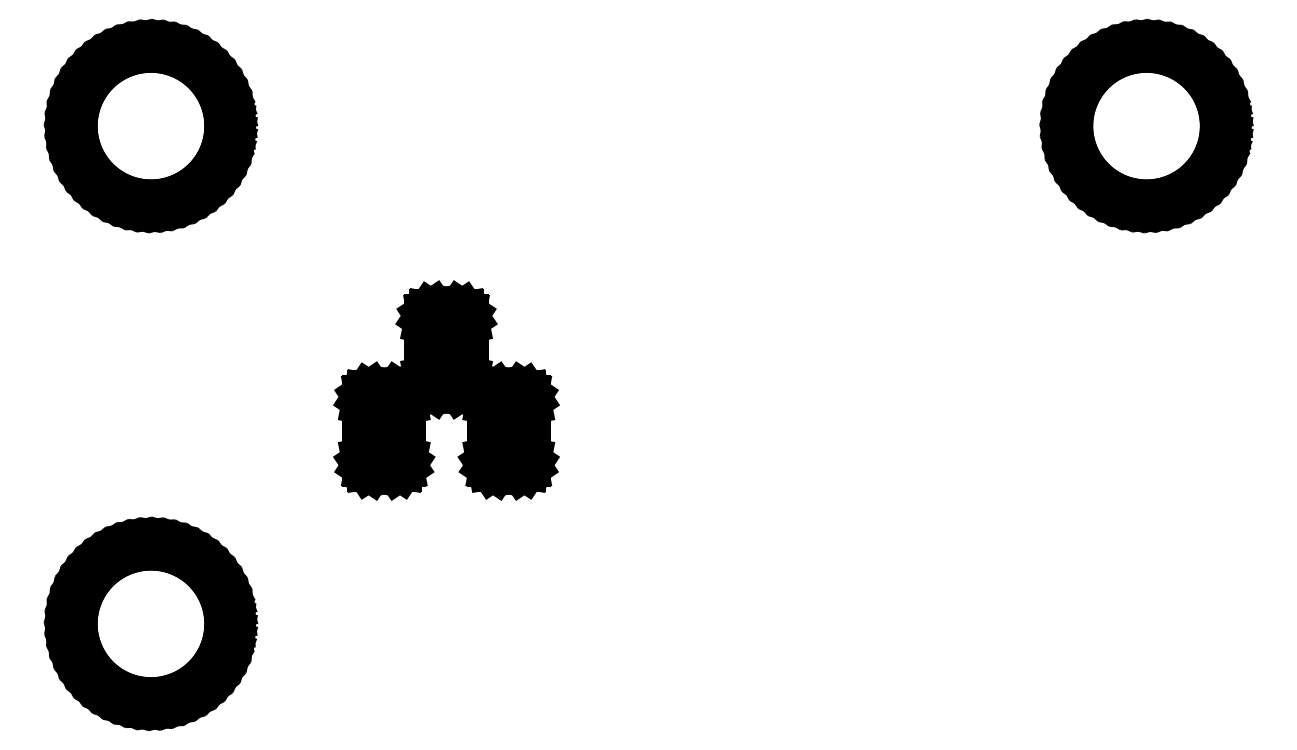
<metadata>
{"format":"dxf","ext":"dxf","renderer":"ezdxf+matplotlib","layout":"modelspace","background":"white","min_lineweight":24,"dpi":150}
</metadata>
<code>
0
SECTION
2
ENTITIES
0
LINE
8
BLACK
10
0.01492
20
-0.6749
11
0.02877
21
-0.6773
0
LINE
8
BLACK
10
0.02877
20
-0.6773
11
0.04226
21
-0.6813
0
LINE
8
BLACK
10
0.04226
20
-0.6813
11
0.05523
21
-0.6868
0
LINE
8
BLACK
10
0.05523
20
-0.6868
11
0.06751
21
-0.6936
0
LINE
8
BLACK
10
0.06751
20
-0.6936
11
0.07894
21
-0.7018
0
LINE
8
BLACK
10
0.07894
20
-0.7018
11
0.08939
21
-0.7112
0
LINE
8
BLACK
10
0.08939
20
-0.7112
11
0.09873
21
-0.7217
0
LINE
8
BLACK
10
0.09873
20
-0.7217
11
0.1068
21
-0.7332
0
LINE
8
BLACK
10
0.1068
20
-0.7332
11
0.1136
21
-0.7456
0
LINE
8
BLACK
10
0.1136
20
-0.7456
11
0.119
21
-0.7586
0
LINE
8
BLACK
10
0.119
20
-0.7586
11
0.1229
21
-0.7721
0
LINE
8
BLACK
10
0.1229
20
-0.7721
11
0.1252
21
-0.786
0
LINE
8
BLACK
10
0.1252
20
-0.786
11
0.126
21
-0.8
0
LINE
8
BLACK
10
0.126
20
-0.8
11
0.1259
21
-0.8035
0
LINE
8
BLACK
10
0.1259
20
-0.8035
11
0.1248
21
-0.8175
0
LINE
8
BLACK
10
0.1248
20
-0.8175
11
0.122
21
-0.8313
0
LINE
8
BLACK
10
0.122
20
-0.8313
11
0.1178
21
-0.8447
0
LINE
8
BLACK
10
0.1178
20
-0.8447
11
0.1121
21
-0.8576
0
LINE
8
BLACK
10
0.1121
20
-0.8576
11
0.1049
21
-0.8697
0
LINE
8
BLACK
10
0.1049
20
-0.8697
11
0.09651
21
-0.881
0
LINE
8
BLACK
10
0.09651
20
-0.881
11
0.08688
21
-0.8912
0
LINE
8
BLACK
10
0.08688
20
-0.8912
11
0.07617
21
-0.9003
0
LINE
8
BLACK
10
0.07617
20
-0.9003
11
0.06451
21
-0.9082
0
LINE
8
BLACK
10
0.06451
20
-0.9082
11
0.05204
21
-0.9147
0
LINE
8
BLACK
10
0.05204
20
-0.9147
11
0.03893
21
-0.9198
0
LINE
8
BLACK
10
0.03893
20
-0.9198
11
0.02533
21
-0.9234
0
LINE
8
BLACK
10
0.02533
20
-0.9234
11
0.01142
21
-0.9255
0
LINE
8
BLACK
10
0.01142
20
-0.9255
11
-0.002638
21
-0.926
0
LINE
8
BLACK
10
-0.002638
20
-0.926
11
-0.01666
21
-0.9249
0
LINE
8
BLACK
10
-0.01666
20
-0.9249
11
-0.03048
21
-0.9222
0
LINE
8
BLACK
10
-0.03048
20
-0.9222
11
-0.04391
21
-0.9181
0
LINE
8
BLACK
10
-0.04391
20
-0.9181
11
-0.0568
21
-0.9125
0
LINE
8
BLACK
10
-0.0568
20
-0.9125
11
-0.06898
21
-0.9054
0
LINE
8
BLACK
10
-0.06898
20
-0.9054
11
-0.08031
21
-0.8971
0
LINE
8
BLACK
10
-0.08031
20
-0.8971
11
-0.09063
21
-0.8875
0
LINE
8
BLACK
10
-0.09063
20
-0.8875
11
-0.09982
21
-0.8769
0
LINE
8
BLACK
10
-0.09982
20
-0.8769
11
-0.1078
21
-0.8653
0
LINE
8
BLACK
10
-0.1078
20
-0.8653
11
-0.1144
21
-0.8528
0
LINE
8
BLACK
10
-0.1144
20
-0.8528
11
-0.1195
21
-0.8398
0
LINE
8
BLACK
10
-0.1195
20
-0.8398
11
-0.1232
21
-0.8262
0
LINE
8
BLACK
10
-0.1232
20
-0.8262
11
-0.1254
21
-0.8123
0
LINE
8
BLACK
10
-0.1254
20
-0.8123
11
-0.126
21
-0.7982
0
LINE
8
BLACK
10
-0.126
20
-0.7982
11
-0.125
21
-0.7842
0
LINE
8
BLACK
10
-0.125
20
-0.7842
11
-0.1225
21
-0.7704
0
LINE
8
BLACK
10
-0.1225
20
-0.7704
11
-0.1184
21
-0.7569
0
LINE
8
BLACK
10
-0.1184
20
-0.7569
11
-0.1128
21
-0.744
0
LINE
8
BLACK
10
-0.1128
20
-0.744
11
-0.1059
21
-0.7318
0
LINE
8
BLACK
10
-0.1059
20
-0.7318
11
-0.09763
21
-0.7204
0
LINE
8
BLACK
10
-0.09763
20
-0.7204
11
-0.08815
21
-0.71
0
LINE
8
BLACK
10
-0.08815
20
-0.71
11
-0.07756
21
-0.7007
0
LINE
8
BLACK
10
-0.07756
20
-0.7007
11
-0.06601
21
-0.6927
0
LINE
8
BLACK
10
-0.06601
20
-0.6927
11
-0.05364
21
-0.686
0
LINE
8
BLACK
10
-0.05364
20
-0.686
11
-0.0406
21
-0.6807
0
LINE
8
BLACK
10
-0.0406
20
-0.6807
11
-0.02705
21
-0.677
0
LINE
8
BLACK
10
-0.02705
20
-0.677
11
-0.01317
21
-0.6747
0
LINE
8
BLACK
10
-0.01317
20
-0.6747
11
0.0008795
21
-0.674
0
LINE
8
BLACK
10
0.0008795
20
-0.674
11
0.01492
21
-0.6749
0
LINE
8
BLACK
10
0.3977
20
-0.4334
11
0.4002
21
-0.4351
0
LINE
8
BLACK
10
0.4002
20
-0.4351
11
0.4019
21
-0.4377
0
LINE
8
BLACK
10
0.4019
20
-0.4377
11
0.4025
21
-0.4407
0
LINE
8
BLACK
10
0.4025
20
-0.4407
11
0.4025
21
-0.5395
0
LINE
8
BLACK
10
0.4025
20
-0.5395
11
0.4019
21
-0.5425
0
LINE
8
BLACK
10
0.4019
20
-0.5425
11
0.4002
21
-0.5451
0
LINE
8
BLACK
10
0.4002
20
-0.5451
11
0.3977
21
-0.5468
0
LINE
8
BLACK
10
0.3977
20
-0.5468
11
0.3946
21
-0.5474
0
LINE
8
BLACK
10
0.3946
20
-0.5474
11
0.3553
21
-0.5474
0
LINE
8
BLACK
10
0.3553
20
-0.5474
11
0.3523
21
-0.5468
0
LINE
8
BLACK
10
0.3523
20
-0.5468
11
0.3497
21
-0.5451
0
LINE
8
BLACK
10
0.3497
20
-0.5451
11
0.348
21
-0.5425
0
LINE
8
BLACK
10
0.348
20
-0.5425
11
0.3474
21
-0.5395
0
LINE
8
BLACK
10
0.3474
20
-0.5395
11
0.3474
21
-0.4407
0
LINE
8
BLACK
10
0.3474
20
-0.4407
11
0.348
21
-0.4377
0
LINE
8
BLACK
10
0.348
20
-0.4377
11
0.3497
21
-0.4351
0
LINE
8
BLACK
10
0.3497
20
-0.4351
11
0.3523
21
-0.4334
0
LINE
8
BLACK
10
0.3523
20
-0.4334
11
0.3553
21
-0.4328
0
LINE
8
BLACK
10
0.3553
20
-0.4328
11
0.3946
21
-0.4328
0
LINE
8
BLACK
10
0.3946
20
-0.4328
11
0.3977
21
-0.4334
0
LINE
8
BLACK
10
0.5977
20
-0.4334
11
0.6002
21
-0.4351
0
LINE
8
BLACK
10
0.6002
20
-0.4351
11
0.6019
21
-0.4377
0
LINE
8
BLACK
10
0.6019
20
-0.4377
11
0.6025
21
-0.4407
0
LINE
8
BLACK
10
0.6025
20
-0.4407
11
0.6025
21
-0.5395
0
LINE
8
BLACK
10
0.6025
20
-0.5395
11
0.6019
21
-0.5425
0
LINE
8
BLACK
10
0.6019
20
-0.5425
11
0.6002
21
-0.5451
0
LINE
8
BLACK
10
0.6002
20
-0.5451
11
0.5977
21
-0.5468
0
LINE
8
BLACK
10
0.5977
20
-0.5468
11
0.5946
21
-0.5474
0
LINE
8
BLACK
10
0.5946
20
-0.5474
11
0.5553
21
-0.5474
0
LINE
8
BLACK
10
0.5553
20
-0.5474
11
0.5523
21
-0.5468
0
LINE
8
BLACK
10
0.5523
20
-0.5468
11
0.5497
21
-0.5451
0
LINE
8
BLACK
10
0.5497
20
-0.5451
11
0.548
21
-0.5425
0
LINE
8
BLACK
10
0.548
20
-0.5425
11
0.5474
21
-0.5395
0
LINE
8
BLACK
10
0.5474
20
-0.5395
11
0.5474
21
-0.4407
0
LINE
8
BLACK
10
0.5474
20
-0.4407
11
0.548
21
-0.4377
0
LINE
8
BLACK
10
0.548
20
-0.4377
11
0.5497
21
-0.4351
0
LINE
8
BLACK
10
0.5497
20
-0.4351
11
0.5523
21
-0.4334
0
LINE
8
BLACK
10
0.5523
20
-0.4334
11
0.5553
21
-0.4328
0
LINE
8
BLACK
10
0.5553
20
-0.4328
11
0.5946
21
-0.4328
0
LINE
8
BLACK
10
0.5946
20
-0.4328
11
0.5977
21
-0.4334
0
LINE
8
BLACK
10
0.4977
20
-0.3031
11
0.5002
21
-0.3048
0
LINE
8
BLACK
10
0.5002
20
-0.3048
11
0.5019
21
-0.3074
0
LINE
8
BLACK
10
0.5019
20
-0.3074
11
0.5025
21
-0.3104
0
LINE
8
BLACK
10
0.5025
20
-0.3104
11
0.5025
21
-0.4092
0
LINE
8
BLACK
10
0.5025
20
-0.4092
11
0.5019
21
-0.4122
0
LINE
8
BLACK
10
0.5019
20
-0.4122
11
0.5002
21
-0.4148
0
LINE
8
BLACK
10
0.5002
20
-0.4148
11
0.4977
21
-0.4165
0
LINE
8
BLACK
10
0.4977
20
-0.4165
11
0.4946
21
-0.4171
0
LINE
8
BLACK
10
0.4946
20
-0.4171
11
0.4553
21
-0.4171
0
LINE
8
BLACK
10
0.4553
20
-0.4171
11
0.4523
21
-0.4165
0
LINE
8
BLACK
10
0.4523
20
-0.4165
11
0.4497
21
-0.4148
0
LINE
8
BLACK
10
0.4497
20
-0.4148
11
0.448
21
-0.4122
0
LINE
8
BLACK
10
0.448
20
-0.4122
11
0.4474
21
-0.4092
0
LINE
8
BLACK
10
0.4474
20
-0.4092
11
0.4474
21
-0.3104
0
LINE
8
BLACK
10
0.4474
20
-0.3104
11
0.448
21
-0.3074
0
LINE
8
BLACK
10
0.448
20
-0.3074
11
0.4497
21
-0.3048
0
LINE
8
BLACK
10
0.4497
20
-0.3048
11
0.4523
21
-0.3031
0
LINE
8
BLACK
10
0.4523
20
-0.3031
11
0.4553
21
-0.3025
0
LINE
8
BLACK
10
0.4553
20
-0.3025
11
0.4946
21
-0.3025
0
LINE
8
BLACK
10
0.4946
20
-0.3025
11
0.4977
21
-0.3031
0
LINE
8
BLACK
10
0.01492
20
0.1251
11
0.02877
21
0.1227
0
LINE
8
BLACK
10
0.02877
20
0.1227
11
0.04226
21
0.1187
0
LINE
8
BLACK
10
0.04226
20
0.1187
11
0.05523
21
0.1132
0
LINE
8
BLACK
10
0.05523
20
0.1132
11
0.06751
21
0.1064
0
LINE
8
BLACK
10
0.06751
20
0.1064
11
0.07894
21
0.09818
0
LINE
8
BLACK
10
0.07894
20
0.09818
11
0.08939
21
0.08877
0
LINE
8
BLACK
10
0.08939
20
0.08877
11
0.09873
21
0.07825
0
LINE
8
BLACK
10
0.09873
20
0.07825
11
0.1068
21
0.06676
0
LINE
8
BLACK
10
0.1068
20
0.06676
11
0.1136
21
0.05444
0
LINE
8
BLACK
10
0.1136
20
0.05444
11
0.119
21
0.04143
0
LINE
8
BLACK
10
0.119
20
0.04143
11
0.1229
21
0.02791
0
LINE
8
BLACK
10
0.1229
20
0.02791
11
0.1252
21
0.01404
0
LINE
8
BLACK
10
0.1252
20
0.01404
11
0.126
21
0
0
LINE
8
BLACK
10
0.126
20
0
11
0.1259
21
-0.003518
0
LINE
8
BLACK
10
0.1259
20
-0.003518
11
0.1248
21
-0.01753
0
LINE
8
BLACK
10
0.1248
20
-0.01753
11
0.122
21
-0.03133
0
LINE
8
BLACK
10
0.122
20
-0.03133
11
0.1178
21
-0.04474
0
LINE
8
BLACK
10
0.1178
20
-0.04474
11
0.1121
21
-0.05759
0
LINE
8
BLACK
10
0.1121
20
-0.05759
11
0.1049
21
-0.06972
0
LINE
8
BLACK
10
0.1049
20
-0.06972
11
0.09651
21
-0.08098
0
LINE
8
BLACK
10
0.09651
20
-0.08098
11
0.08688
21
-0.09123
0
LINE
8
BLACK
10
0.08688
20
-0.09123
11
0.07617
21
-0.1003
0
LINE
8
BLACK
10
0.07617
20
-0.1003
11
0.06451
21
-0.1082
0
LINE
8
BLACK
10
0.06451
20
-0.1082
11
0.05204
21
-0.1147
0
LINE
8
BLACK
10
0.05204
20
-0.1147
11
0.03893
21
-0.1198
0
LINE
8
BLACK
10
0.03893
20
-0.1198
11
0.02533
21
-0.1234
0
LINE
8
BLACK
10
0.02533
20
-0.1234
11
0.01142
21
-0.1255
0
LINE
8
BLACK
10
0.01142
20
-0.1255
11
-0.002638
21
-0.126
0
LINE
8
BLACK
10
-0.002638
20
-0.126
11
-0.01666
21
-0.1249
0
LINE
8
BLACK
10
-0.01666
20
-0.1249
11
-0.03048
21
-0.1222
0
LINE
8
BLACK
10
-0.03048
20
-0.1222
11
-0.04391
21
-0.1181
0
LINE
8
BLACK
10
-0.04391
20
-0.1181
11
-0.0568
21
-0.1125
0
LINE
8
BLACK
10
-0.0568
20
-0.1125
11
-0.06898
21
-0.1054
0
LINE
8
BLACK
10
-0.06898
20
-0.1054
11
-0.08031
21
-0.09707
0
LINE
8
BLACK
10
-0.08031
20
-0.09707
11
-0.09063
21
-0.08752
0
LINE
8
BLACK
10
-0.09063
20
-0.08752
11
-0.09982
21
-0.07687
0
LINE
8
BLACK
10
-0.09982
20
-0.07687
11
-0.1078
21
-0.06526
0
LINE
8
BLACK
10
-0.1078
20
-0.06526
11
-0.1144
21
-0.05284
0
LINE
8
BLACK
10
-0.1144
20
-0.05284
11
-0.1195
21
-0.03977
0
LINE
8
BLACK
10
-0.1195
20
-0.03977
11
-0.1232
21
-0.02619
0
LINE
8
BLACK
10
-0.1232
20
-0.02619
11
-0.1254
21
-0.01229
0
LINE
8
BLACK
10
-0.1254
20
-0.01229
11
-0.126
21
0.001759
0
LINE
8
BLACK
10
-0.126
20
0.001759
11
-0.125
21
0.01579
0
LINE
8
BLACK
10
-0.125
20
0.01579
11
-0.1225
21
0.02962
0
LINE
8
BLACK
10
-0.1225
20
0.02962
11
-0.1184
21
0.04309
0
LINE
8
BLACK
10
-0.1184
20
0.04309
11
-0.1128
21
0.05602
0
LINE
8
BLACK
10
-0.1128
20
0.05602
11
-0.1059
21
0.06825
0
LINE
8
BLACK
10
-0.1059
20
0.06825
11
-0.09763
21
0.07963
0
LINE
8
BLACK
10
-0.09763
20
0.07963
11
-0.08815
21
0.09001
0
LINE
8
BLACK
10
-0.08815
20
0.09001
11
-0.07756
21
0.09928
0
LINE
8
BLACK
10
-0.07756
20
0.09928
11
-0.06601
21
0.1073
0
LINE
8
BLACK
10
-0.06601
20
0.1073
11
-0.05364
21
0.114
0
LINE
8
BLACK
10
-0.05364
20
0.114
11
-0.0406
21
0.1193
0
LINE
8
BLACK
10
-0.0406
20
0.1193
11
-0.02705
21
0.123
0
LINE
8
BLACK
10
-0.02705
20
0.123
11
-0.01317
21
0.1253
0
LINE
8
BLACK
10
-0.01317
20
0.1253
11
0.0008795
21
0.126
0
LINE
8
BLACK
10
0.0008795
20
0.126
11
0.01492
21
0.1251
0
LINE
8
BLACK
10
1.615
20
0.1251
11
1.629
21
0.1227
0
LINE
8
BLACK
10
1.629
20
0.1227
11
1.642
21
0.1187
0
LINE
8
BLACK
10
1.642
20
0.1187
11
1.655
21
0.1132
0
LINE
8
BLACK
10
1.655
20
0.1132
11
1.668
21
0.1064
0
LINE
8
BLACK
10
1.668
20
0.1064
11
1.679
21
0.09818
0
LINE
8
BLACK
10
1.679
20
0.09818
11
1.689
21
0.08877
0
LINE
8
BLACK
10
1.689
20
0.08877
11
1.699
21
0.07825
0
LINE
8
BLACK
10
1.699
20
0.07825
11
1.707
21
0.06676
0
LINE
8
BLACK
10
1.707
20
0.06676
11
1.714
21
0.05444
0
LINE
8
BLACK
10
1.714
20
0.05444
11
1.719
21
0.04143
0
LINE
8
BLACK
10
1.719
20
0.04143
11
1.723
21
0.02791
0
LINE
8
BLACK
10
1.723
20
0.02791
11
1.725
21
0.01404
0
LINE
8
BLACK
10
1.725
20
0.01404
11
1.726
21
0
0
LINE
8
BLACK
10
1.726
20
0
11
1.726
21
-0.003518
0
LINE
8
BLACK
10
1.726
20
-0.003518
11
1.725
21
-0.01753
0
LINE
8
BLACK
10
1.725
20
-0.01753
11
1.722
21
-0.03133
0
LINE
8
BLACK
10
1.722
20
-0.03133
11
1.718
21
-0.04474
0
LINE
8
BLACK
10
1.718
20
-0.04474
11
1.712
21
-0.05759
0
LINE
8
BLACK
10
1.712
20
-0.05759
11
1.705
21
-0.06972
0
LINE
8
BLACK
10
1.705
20
-0.06972
11
1.697
21
-0.08098
0
LINE
8
BLACK
10
1.697
20
-0.08098
11
1.687
21
-0.09123
0
LINE
8
BLACK
10
1.687
20
-0.09123
11
1.676
21
-0.1003
0
LINE
8
BLACK
10
1.676
20
-0.1003
11
1.665
21
-0.1082
0
LINE
8
BLACK
10
1.665
20
-0.1082
11
1.652
21
-0.1147
0
LINE
8
BLACK
10
1.652
20
-0.1147
11
1.639
21
-0.1198
0
LINE
8
BLACK
10
1.639
20
-0.1198
11
1.625
21
-0.1234
0
LINE
8
BLACK
10
1.625
20
-0.1234
11
1.611
21
-0.1255
0
LINE
8
BLACK
10
1.611
20
-0.1255
11
1.597
21
-0.126
0
LINE
8
BLACK
10
1.597
20
-0.126
11
1.583
21
-0.1249
0
LINE
8
BLACK
10
1.583
20
-0.1249
11
1.57
21
-0.1222
0
LINE
8
BLACK
10
1.57
20
-0.1222
11
1.556
21
-0.1181
0
LINE
8
BLACK
10
1.556
20
-0.1181
11
1.543
21
-0.1125
0
LINE
8
BLACK
10
1.543
20
-0.1125
11
1.531
21
-0.1054
0
LINE
8
BLACK
10
1.531
20
-0.1054
11
1.52
21
-0.09707
0
LINE
8
BLACK
10
1.52
20
-0.09707
11
1.509
21
-0.08752
0
LINE
8
BLACK
10
1.509
20
-0.08752
11
1.5
21
-0.07687
0
LINE
8
BLACK
10
1.5
20
-0.07687
11
1.492
21
-0.06526
0
LINE
8
BLACK
10
1.492
20
-0.06526
11
1.486
21
-0.05284
0
LINE
8
BLACK
10
1.486
20
-0.05284
11
1.48
21
-0.03977
0
LINE
8
BLACK
10
1.48
20
-0.03977
11
1.477
21
-0.02619
0
LINE
8
BLACK
10
1.477
20
-0.02619
11
1.475
21
-0.01229
0
LINE
8
BLACK
10
1.475
20
-0.01229
11
1.474
21
0.001759
0
LINE
8
BLACK
10
1.474
20
0.001759
11
1.475
21
0.01579
0
LINE
8
BLACK
10
1.475
20
0.01579
11
1.478
21
0.02962
0
LINE
8
BLACK
10
1.478
20
0.02962
11
1.482
21
0.04309
0
LINE
8
BLACK
10
1.482
20
0.04309
11
1.487
21
0.05602
0
LINE
8
BLACK
10
1.487
20
0.05602
11
1.494
21
0.06825
0
LINE
8
BLACK
10
1.494
20
0.06825
11
1.502
21
0.07963
0
LINE
8
BLACK
10
1.502
20
0.07963
11
1.512
21
0.09001
0
LINE
8
BLACK
10
1.512
20
0.09001
11
1.522
21
0.09928
0
LINE
8
BLACK
10
1.522
20
0.09928
11
1.534
21
0.1073
0
LINE
8
BLACK
10
1.534
20
0.1073
11
1.546
21
0.114
0
LINE
8
BLACK
10
1.546
20
0.114
11
1.559
21
0.1193
0
LINE
8
BLACK
10
1.559
20
0.1193
11
1.573
21
0.123
0
LINE
8
BLACK
10
1.573
20
0.123
11
1.587
21
0.1253
0
LINE
8
BLACK
10
1.587
20
0.1253
11
1.601
21
0.126
0
LINE
8
BLACK
10
1.601
20
0.126
11
1.615
21
0.1251
0
ENDSEC
0
EOF

</code>
